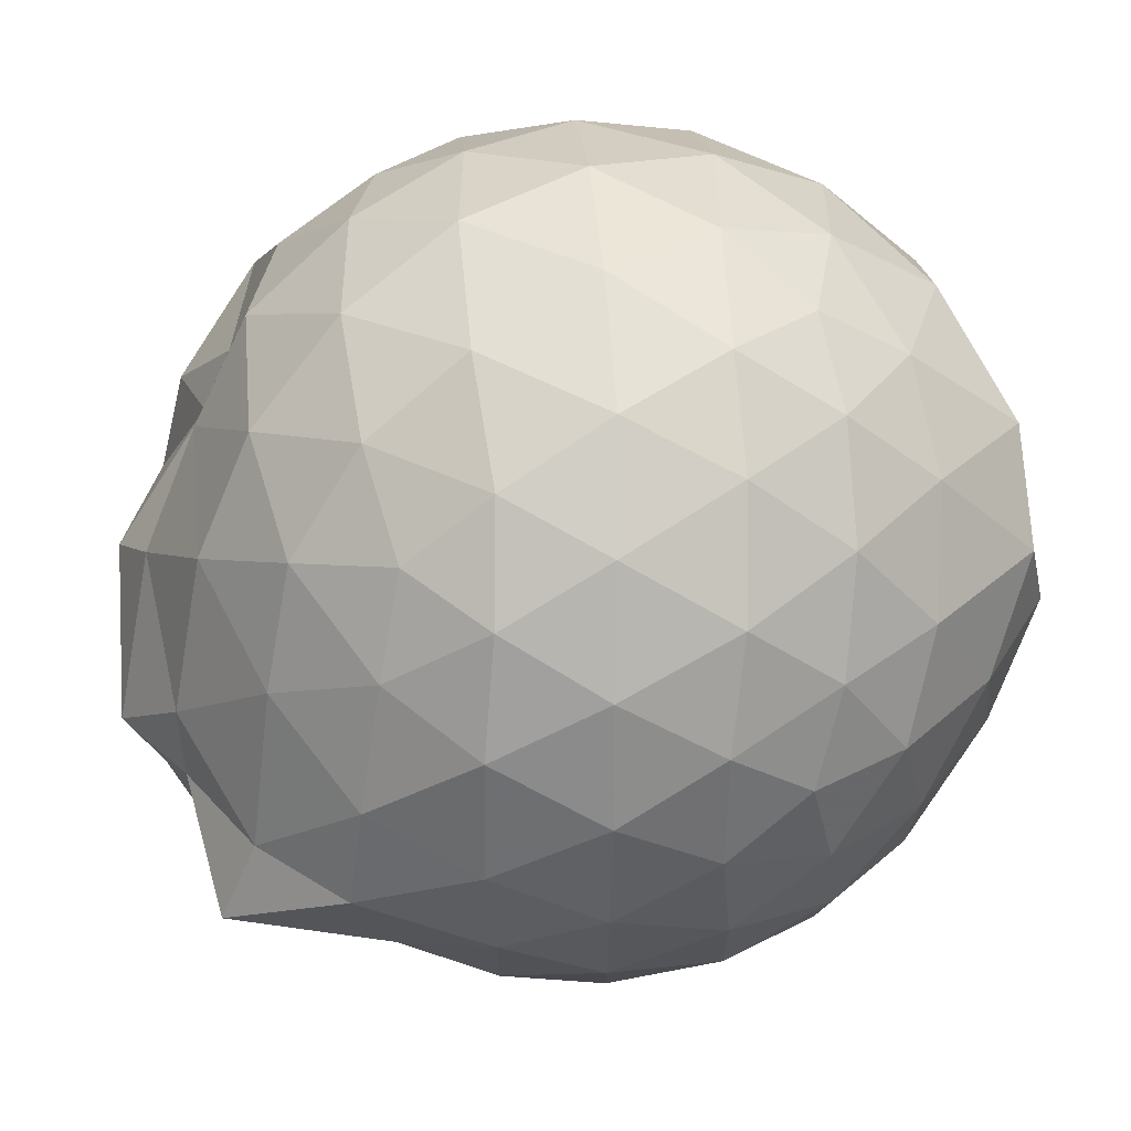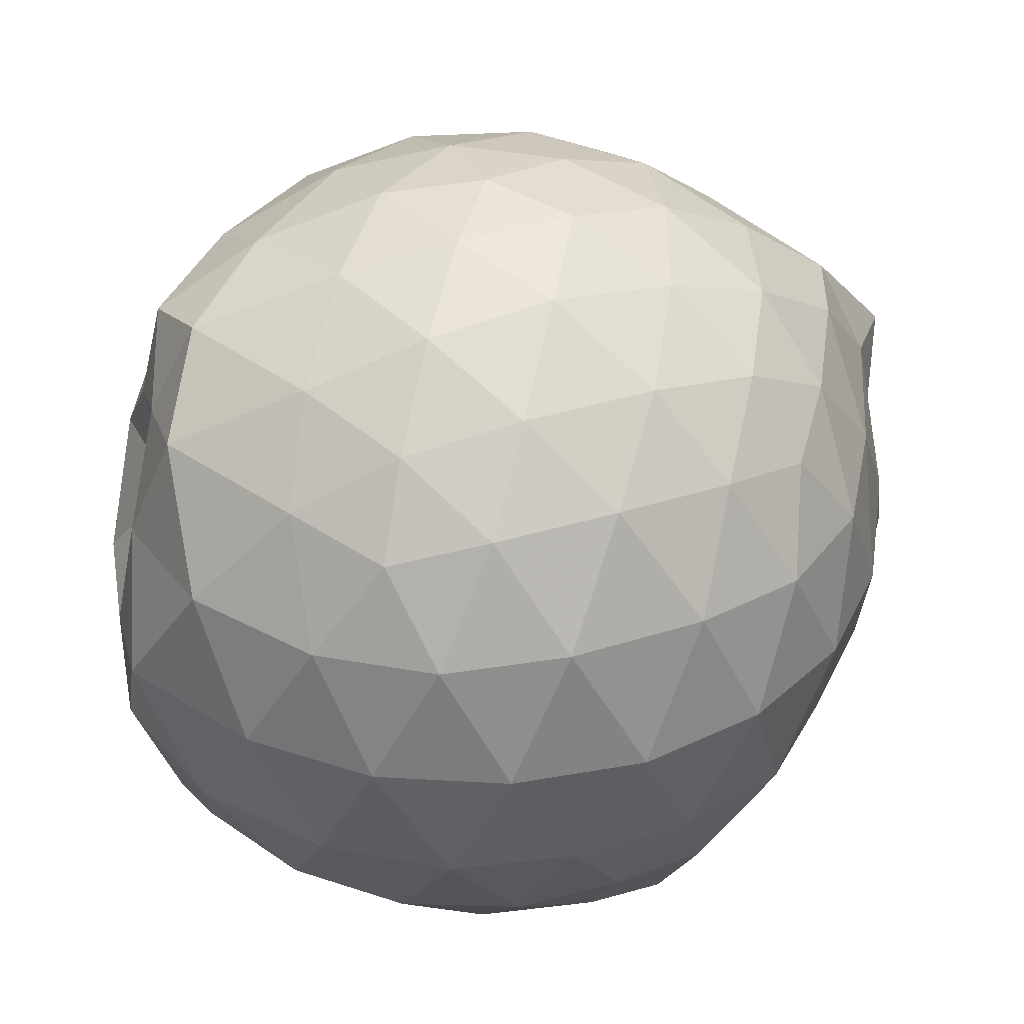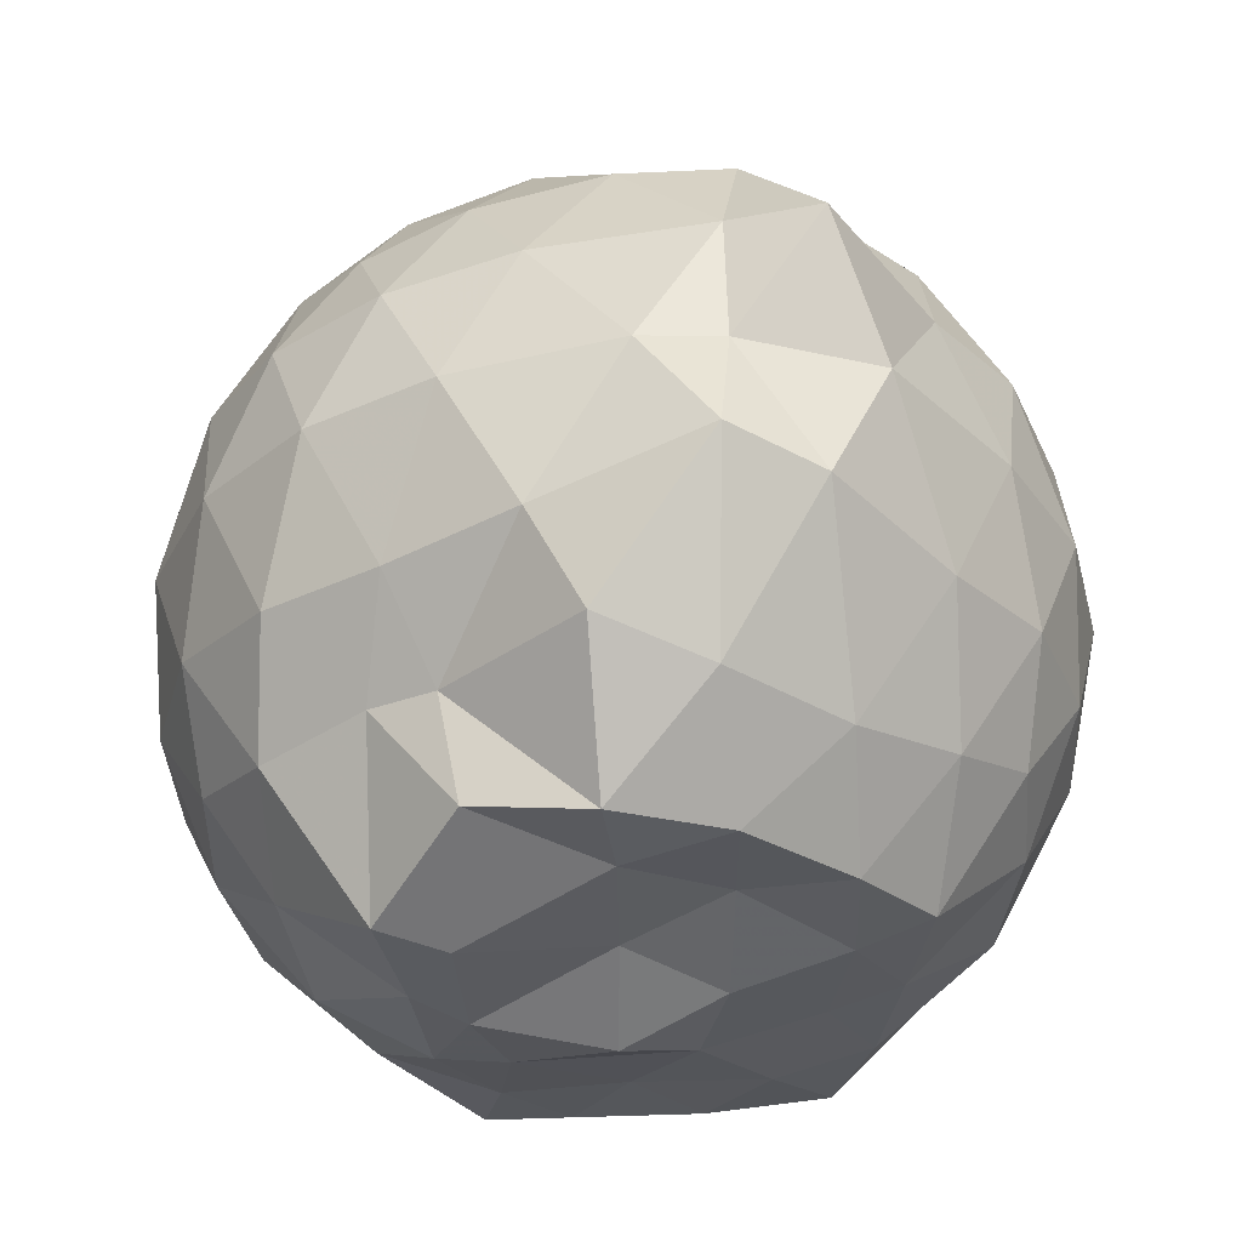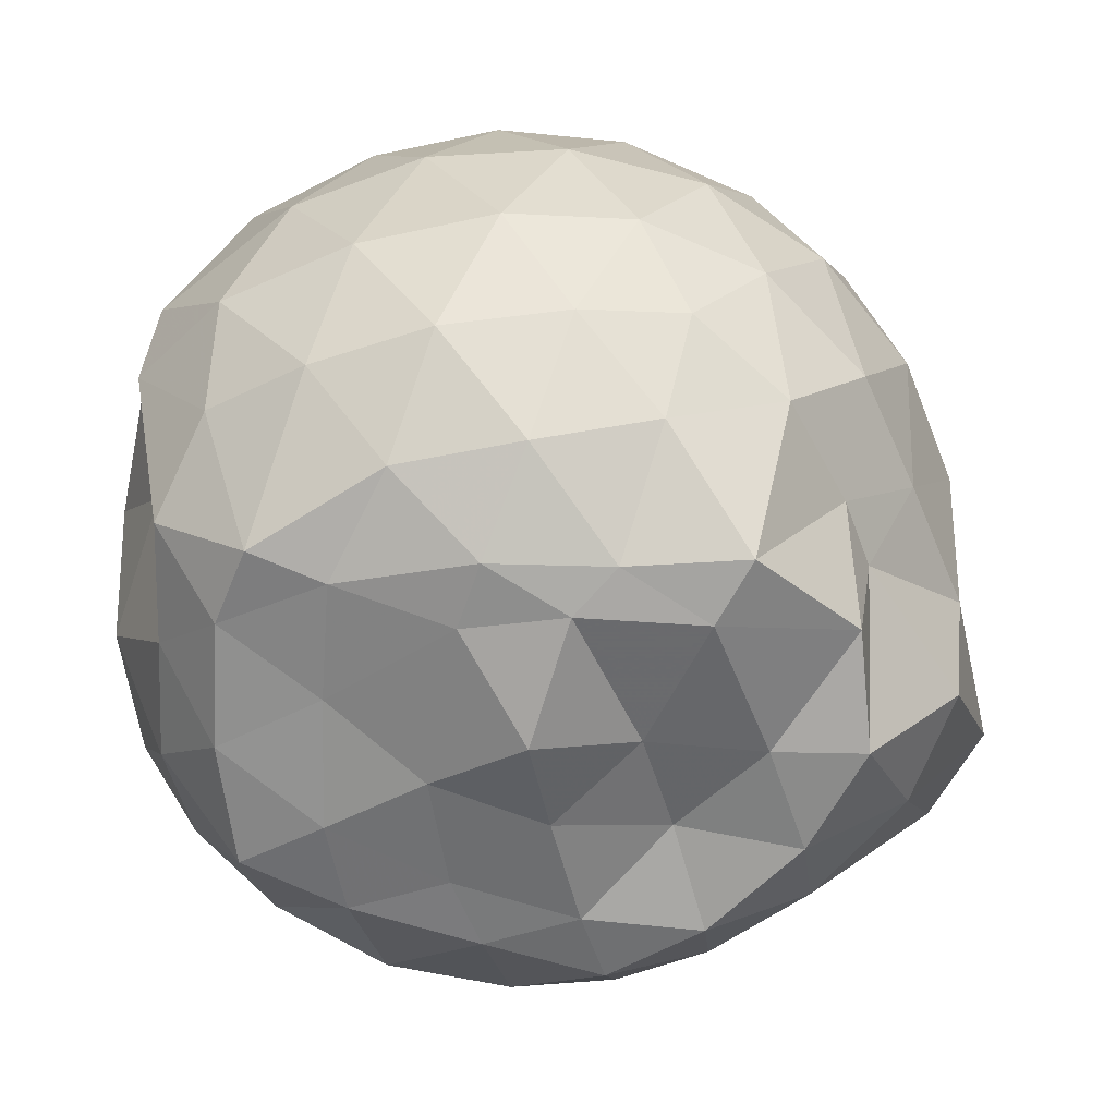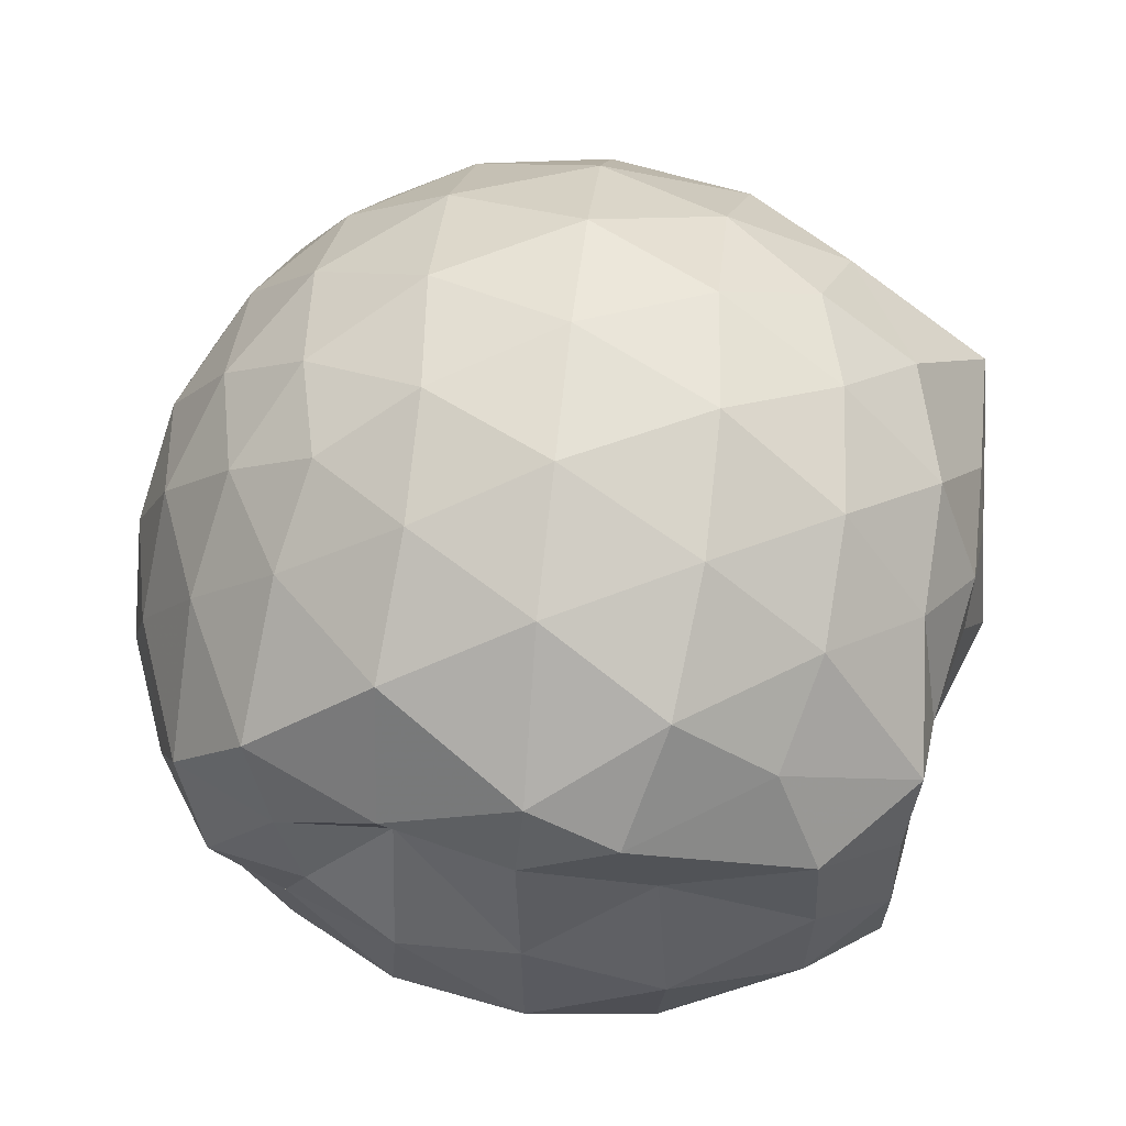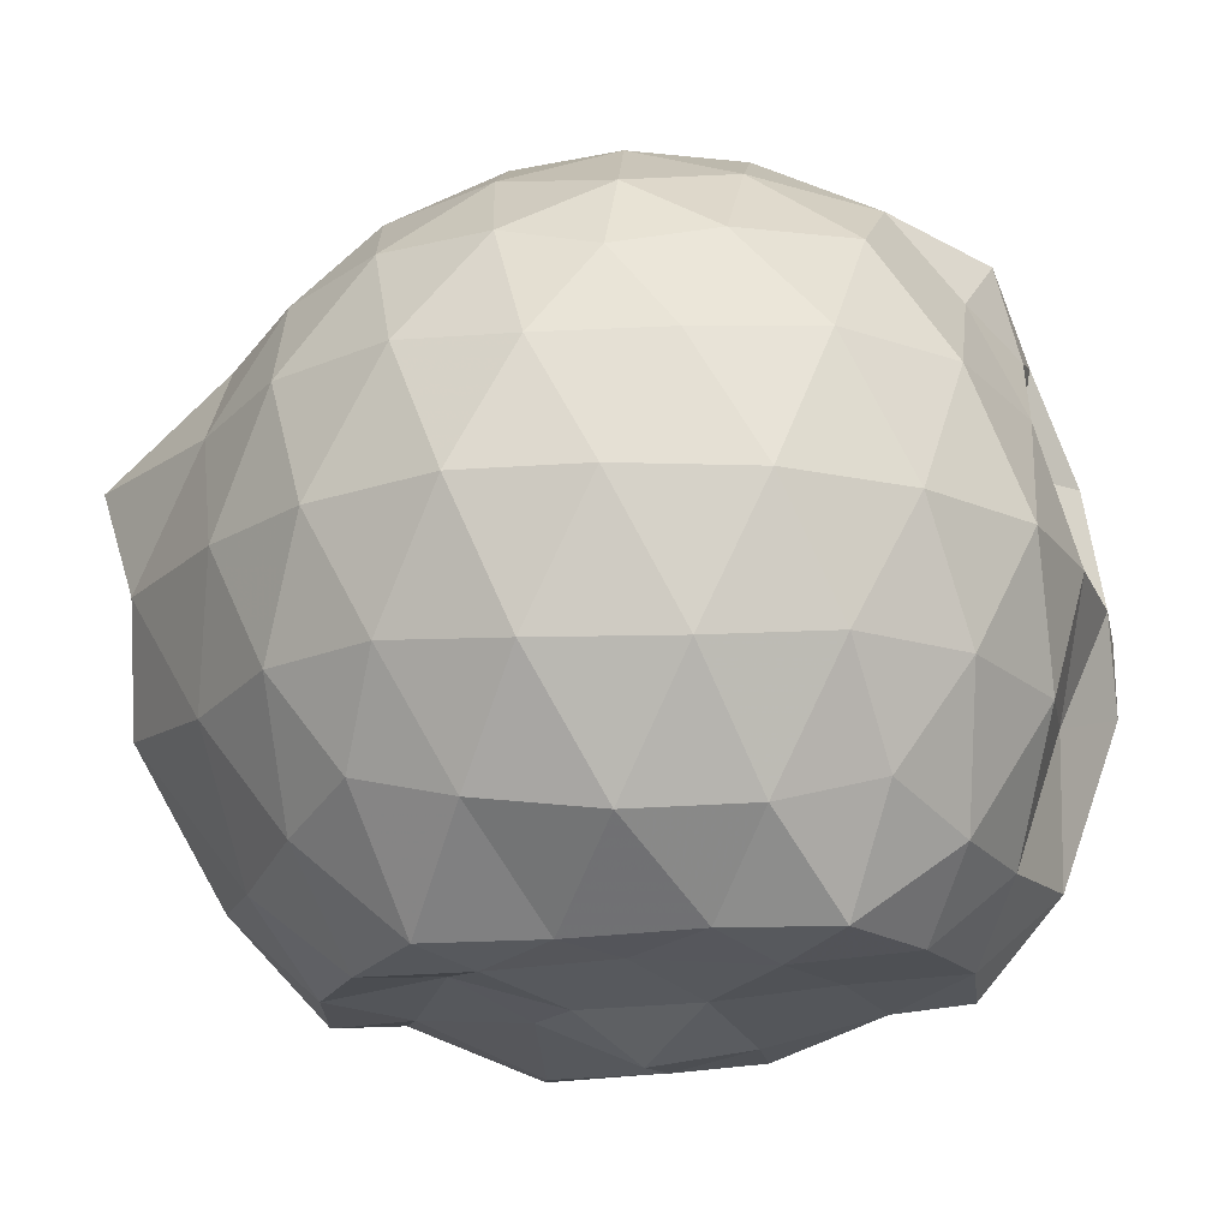
<metadata>
{"format":"obj","ext":"obj","renderer":"f3d","projection":"perspective","resolution":1024,"background":"white","views":[{"elev":34.8,"azim":-28.5,"up":"+Y"},{"elev":36.5,"azim":176.0,"up":"+Z"},{"elev":-33.8,"azim":-86.6,"up":"+Z"},{"elev":-65.5,"azim":174.6,"up":"+Z"},{"elev":56.7,"azim":96.3,"up":"+Y"},{"elev":-17.6,"azim":22.9,"up":"+Z"}]}
</metadata>
<code>
v -2.395 -0.3373 0.3544
v -2.394 -0.3329 -1.567
v -1.565 -0.2805 -0.1558
v -1.598 -0.1073 -0.09606
v -1.646 0.1127 -0.04096
v -1.919 0.3398 -0.08201
v -2.12 0.4722 -0.1381
v -2.356 0.4763 -0.08238
v -2.635 0.4187 -0.05716
v -2.896 0.2976 -0.0816
v -3.084 0.148 -0.1395
v -3.164 -0.07699 -0.08187
v -3.228 -0.3708 -0.05886
v -3.254 -0.617 -0.08101
v -3.113 -0.8348 -0.1376
v -2.906 -0.9771 -0.08098
v -2.649 -1.095 -0.05679
v -2.364 -1.153 -0.07916
v -2.141 -1.135 -0.1383
v -1.942 -1.003 -0.08354
v -1.733 -0.7956 -0.06064
v -1.628 -0.4753 -0.08787
v -1.626 -0.137 -0.3419
v -1.539 0.04252 -0.3289
v -1.689 0.3262 -0.3195
v -1.954 0.5053 -0.3487
v -2.23 0.5921 -0.348
v -2.521 0.5834 -0.3218
v -2.824 0.4816 -0.3205
v -3.06 0.317 -0.3481
v -3.234 0.07937 -0.3519
v -3.312 -0.2027 -0.3189
v -3.368 -0.5879 -0.3139
v -3.445 -0.7856 -0.3461
v -3.08 -0.994 -0.3466
v -2.838 -1.158 -0.3196
v -2.53 -1.258 -0.3213
v -2.252 -1.258 -0.3504
v -1.971 -1.171 -0.3494
v -1.732 -0.9984 -0.3209
v -1.563 -0.7316 -0.3209
v -1.51 -0.4422 -0.347
v -1.483 0.006304 -0.6168
v -1.52 0.1923 -0.6313
v -1.793 0.4581 -0.6276
v -2.076 0.5982 -0.6324
v -2.384 0.6447 -0.6311
v -2.694 0.5949 -0.6312
v -2.969 0.4491 -0.6308
v -3.188 0.2242 -0.636
v -3.326 -0.04839 -0.63
v -3.411 -0.4176 -0.6177
v -3.4 -0.5957 -0.6198
v -3.297 -0.8946 -0.6274
v -2.981 -1.128 -0.6296
v -2.705 -1.268 -0.6304
v -2.384 -1.325 -0.6267
v -2.095 -1.264 -0.6316
v -1.81 -1.127 -0.6326
v -1.596 -0.9056 -0.6326
v -1.459 -0.6252 -0.6317
v -1.451 -0.3072 -0.6287
v -1.496 0.1022 -0.8268
v -1.671 0.3224 -0.9052
v -1.946 0.489 -0.9415
v -2.248 0.5859 -0.9432
v -2.537 0.5902 -0.9158
v -2.816 0.4976 -0.9144
v -3.051 0.303 -0.9581
v -3.189 0.05977 -0.9594
v -3.335 -0.2143 -0.937
v -3.458 -0.579 -0.8545
v -3.351 -0.7723 -0.8994
v -3.064 -1.002 -0.939
v -2.824 -1.175 -0.9132
v -2.549 -1.263 -0.9133
v -2.26 -1.257 -0.9402
v -1.957 -1.158 -0.9439
v -1.716 -0.9948 -0.9165
v -1.551 -0.7591 -0.9156
v -1.48 -0.4726 -0.9364
v -1.558 -0.1446 -0.9028
v -1.671 0.16 -1.124
v -1.877 0.3068 -1.193
v -2.134 0.4228 -1.21
v -2.412 0.4763 -1.187
v -2.653 0.4686 -1.127
v -2.87 0.3211 -1.19
v -3.017 0.09825 -1.163
v -3.085 -0.04148 -1.169
v -3.323 -0.3314 -1.16
v -3.237 -0.5628 -1.229
v -3.054 -0.8014 -1.251
v -2.855 -1.001 -1.201
v -2.661 -1.139 -1.131
v -2.424 -1.142 -1.192
v -2.142 -1.085 -1.23
v -1.888 -0.967 -1.214
v -1.697 -0.8288 -1.151
v -1.622 -0.6 -1.229
v -1.608 -0.329 -1.237
v -1.587 -0.05916 -1.225
v -1.618 -0.2947 0.06444
v -1.709 -0.09635 0.1334
v -1.96 0.1526 0.1152
v -2.165 0.3359 0.05279
v -2.435 0.3006 0.1132
v -2.731 0.2041 0.1144
v -2.972 0.071 0.05375
v -3.03 -0.193 0.1156
v -3.035 -0.4937 0.1142
v -2.979 -0.7543 0.05227
v -2.744 -0.883 0.1125
v -2.447 -0.9765 0.1148
v -2.163 -1.014 0.05092
v -1.974 -0.8197 0.1134
v -1.769 -0.5522 0.1086
v -1.86 -0.3372 0.2156
v -2.048 -0.09182 0.2629
v -2.236 0.1292 0.2238
v -2.519 0.05443 0.2655
v -2.795 -0.05523 0.2234
v -2.816 -0.3422 0.2625
v -2.8 -0.6274 0.2221
v -2.53 -0.7321 0.2627
v -2.239 -0.8046 0.2223
v -2.049 -0.5803 0.2596
v -2.15 -0.3366 0.3283
v -2.316 -0.1127 0.3242
v -2.586 -0.2011 0.3281
v -2.588 -0.4766 0.3247
v -2.323 -0.5605 0.3259
v -1.792 -0.0131 -1.426
v -2.062 0.1862 -1.396
v -2.337 0.274 -1.411
v -2.608 0.3187 -1.342
v -2.805 0.1018 -1.507
v -3.054 -0.08472 -1.396
v -3.103 -0.3437 -1.441
v -2.999 -0.5865 -1.434
v -2.813 -0.8036 -1.436
v -2.614 -0.9503 -1.413
v -2.344 -0.8943 -1.415
v -2.051 -0.8374 -1.406
v -1.814 -0.7474 -1.405
v -1.75 -0.4765 -1.404
v -1.738 -0.1936 -1.4
v -1.963 -0.06164 -1.445
v -2.264 0.04312 -1.51
v -2.538 0.0628 -1.512
v -2.739 -0.04218 -1.527
v -2.896 -0.359 -1.441
v -2.72 -0.5725 -1.4
v -2.546 -0.7952 -1.443
v -2.263 -0.7402 -1.429
v -1.989 -0.6253 -1.442
v -1.969 -0.3312 -1.43
v -2.229 -0.1075 -1.505
v -2.454 -0.04754 -1.532
v -2.63 -0.3475 -1.463
v -2.459 -0.5514 -1.483
v -2.197 -0.4827 -1.474
f 3 23 4
f 4 23 24
f 4 24 5
f 5 24 25
f 5 25 6
f 6 25 26
f 6 26 7
f 7 26 27
f 7 27 8
f 8 27 28
f 8 28 9
f 9 28 29
f 9 29 10
f 10 29 30
f 10 30 11
f 11 30 31
f 11 31 12
f 12 31 32
f 12 32 13
f 13 32 33
f 13 33 14
f 14 33 34
f 14 34 15
f 15 34 35
f 15 35 16
f 16 35 36
f 16 36 17
f 17 36 37
f 17 37 18
f 18 37 38
f 18 38 19
f 19 38 39
f 19 39 20
f 20 39 40
f 20 40 21
f 21 40 41
f 21 41 22
f 22 41 42
f 22 42 3
f 3 42 23
f 23 43 24
f 24 43 44
f 24 44 25
f 25 44 45
f 25 45 26
f 26 45 46
f 26 46 27
f 27 46 47
f 27 47 28
f 28 47 48
f 28 48 29
f 29 48 49
f 29 49 30
f 30 49 50
f 30 50 31
f 31 50 51
f 31 51 32
f 32 51 52
f 32 52 33
f 33 52 53
f 33 53 34
f 34 53 54
f 34 54 35
f 35 54 55
f 35 55 36
f 36 55 56
f 36 56 37
f 37 56 57
f 37 57 38
f 38 57 58
f 38 58 39
f 39 58 59
f 39 59 40
f 40 59 60
f 40 60 41
f 41 60 61
f 41 61 42
f 42 61 62
f 42 62 23
f 23 62 43
f 43 63 44
f 44 63 64
f 44 64 45
f 45 64 65
f 45 65 46
f 46 65 66
f 46 66 47
f 47 66 67
f 47 67 48
f 48 67 68
f 48 68 49
f 49 68 69
f 49 69 50
f 50 69 70
f 50 70 51
f 51 70 71
f 51 71 52
f 52 71 72
f 52 72 53
f 53 72 73
f 53 73 54
f 54 73 74
f 54 74 55
f 55 74 75
f 55 75 56
f 56 75 76
f 56 76 57
f 57 76 77
f 57 77 58
f 58 77 78
f 58 78 59
f 59 78 79
f 59 79 60
f 60 79 80
f 60 80 61
f 61 80 81
f 61 81 62
f 62 81 82
f 62 82 43
f 43 82 63
f 63 83 64
f 64 83 84
f 64 84 65
f 65 84 85
f 65 85 66
f 66 85 86
f 66 86 67
f 67 86 87
f 67 87 68
f 68 87 88
f 68 88 69
f 69 88 89
f 69 89 70
f 70 89 90
f 70 90 71
f 71 90 91
f 71 91 72
f 72 91 92
f 72 92 73
f 73 92 93
f 73 93 74
f 74 93 94
f 74 94 75
f 75 94 95
f 75 95 76
f 76 95 96
f 76 96 77
f 77 96 97
f 77 97 78
f 78 97 98
f 78 98 79
f 79 98 99
f 79 99 80
f 80 99 100
f 80 100 81
f 81 100 101
f 81 101 82
f 82 101 102
f 82 102 63
f 63 102 83
f 103 104 118
f 104 119 118
f 104 105 119
f 105 120 119
f 105 106 120
f 106 107 120
f 107 121 120
f 107 108 121
f 108 122 121
f 108 109 122
f 109 110 122
f 110 123 122
f 110 111 123
f 111 124 123
f 111 112 124
f 112 113 124
f 113 125 124
f 113 114 125
f 114 126 125
f 114 115 126
f 115 116 126
f 116 127 126
f 116 117 127
f 117 118 127
f 117 103 118
f 118 119 128
f 119 129 128
f 119 120 129
f 120 121 129
f 121 130 129
f 121 122 130
f 122 123 130
f 123 131 130
f 123 124 131
f 124 125 131
f 125 132 131
f 125 126 132
f 126 127 132
f 127 128 132
f 127 118 128
f 133 148 134
f 134 148 149
f 134 149 135
f 135 149 150
f 135 150 136
f 136 150 137
f 137 150 151
f 137 151 138
f 138 151 152
f 138 152 139
f 139 152 140
f 140 152 153
f 140 153 141
f 141 153 154
f 141 154 142
f 142 154 143
f 143 154 155
f 143 155 144
f 144 155 156
f 144 156 145
f 145 156 146
f 146 156 157
f 146 157 147
f 147 157 148
f 147 148 133
f 148 158 149
f 149 158 159
f 149 159 150
f 150 159 151
f 151 159 160
f 151 160 152
f 152 160 153
f 153 160 161
f 153 161 154
f 154 161 155
f 155 161 162
f 155 162 156
f 156 162 157
f 157 162 158
f 157 158 148
f 3 4 103
f 103 4 104
f 4 5 104
f 104 5 105
f 5 6 105
f 105 6 106
f 6 7 106
f 7 8 106
f 106 8 107
f 8 9 107
f 107 9 108
f 9 10 108
f 108 10 109
f 10 11 109
f 11 12 109
f 109 12 110
f 12 13 110
f 110 13 111
f 13 14 111
f 111 14 112
f 14 15 112
f 15 16 112
f 112 16 113
f 16 17 113
f 113 17 114
f 17 18 114
f 114 18 115
f 18 19 115
f 19 20 115
f 115 20 116
f 20 21 116
f 116 21 117
f 21 22 117
f 117 22 103
f 22 3 103
f 83 133 84
f 84 133 134
f 84 134 85
f 85 134 135
f 85 135 86
f 86 135 136
f 86 136 87
f 87 136 88
f 88 136 137
f 88 137 89
f 89 137 138
f 89 138 90
f 90 138 139
f 90 139 91
f 91 139 92
f 92 139 140
f 92 140 93
f 93 140 141
f 93 141 94
f 94 141 142
f 94 142 95
f 95 142 96
f 96 142 143
f 96 143 97
f 97 143 144
f 97 144 98
f 98 144 145
f 98 145 99
f 99 145 100
f 100 145 146
f 100 146 101
f 101 146 147
f 101 147 102
f 102 147 133
f 102 133 83
f 128 129 1
f 129 130 1
f 130 131 1
f 131 132 1
f 132 128 1
f 159 158 2
f 160 159 2
f 161 160 2
f 162 161 2
f 158 162 2

</code>
